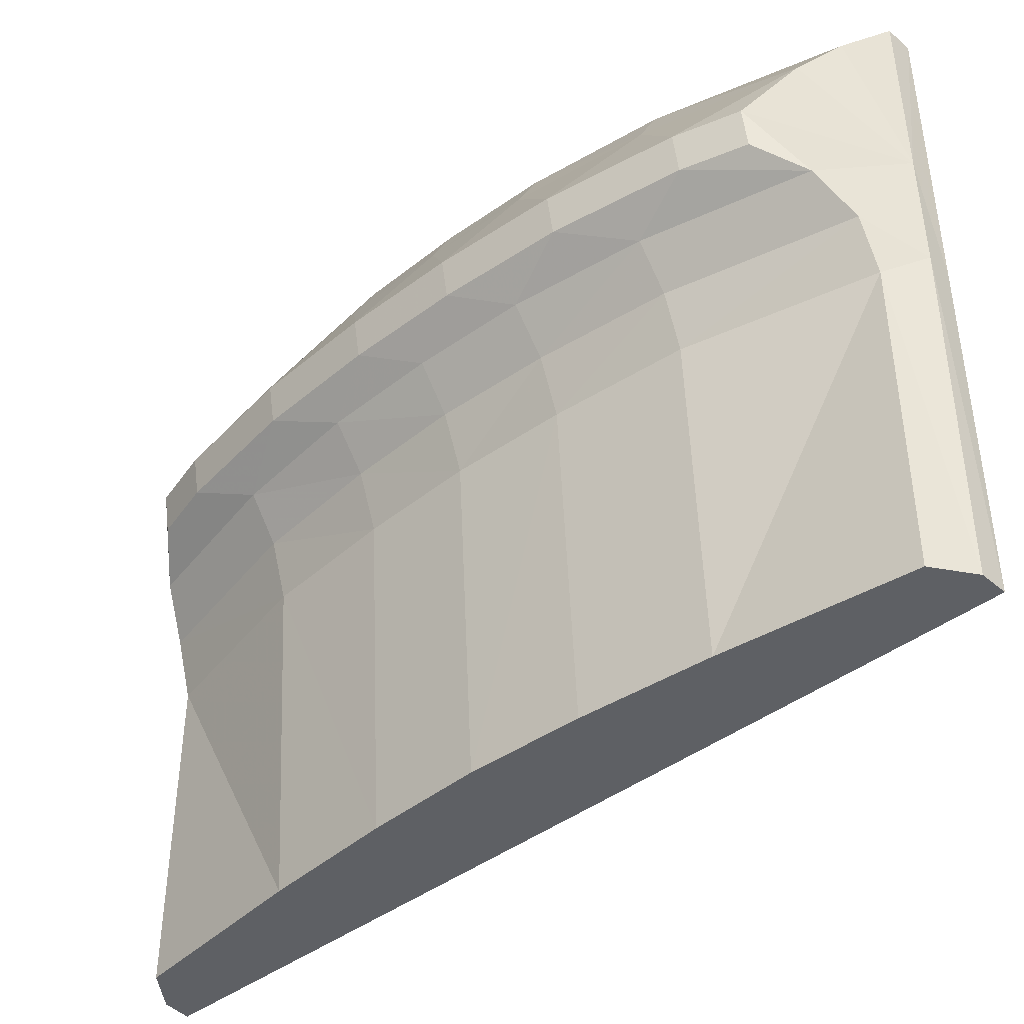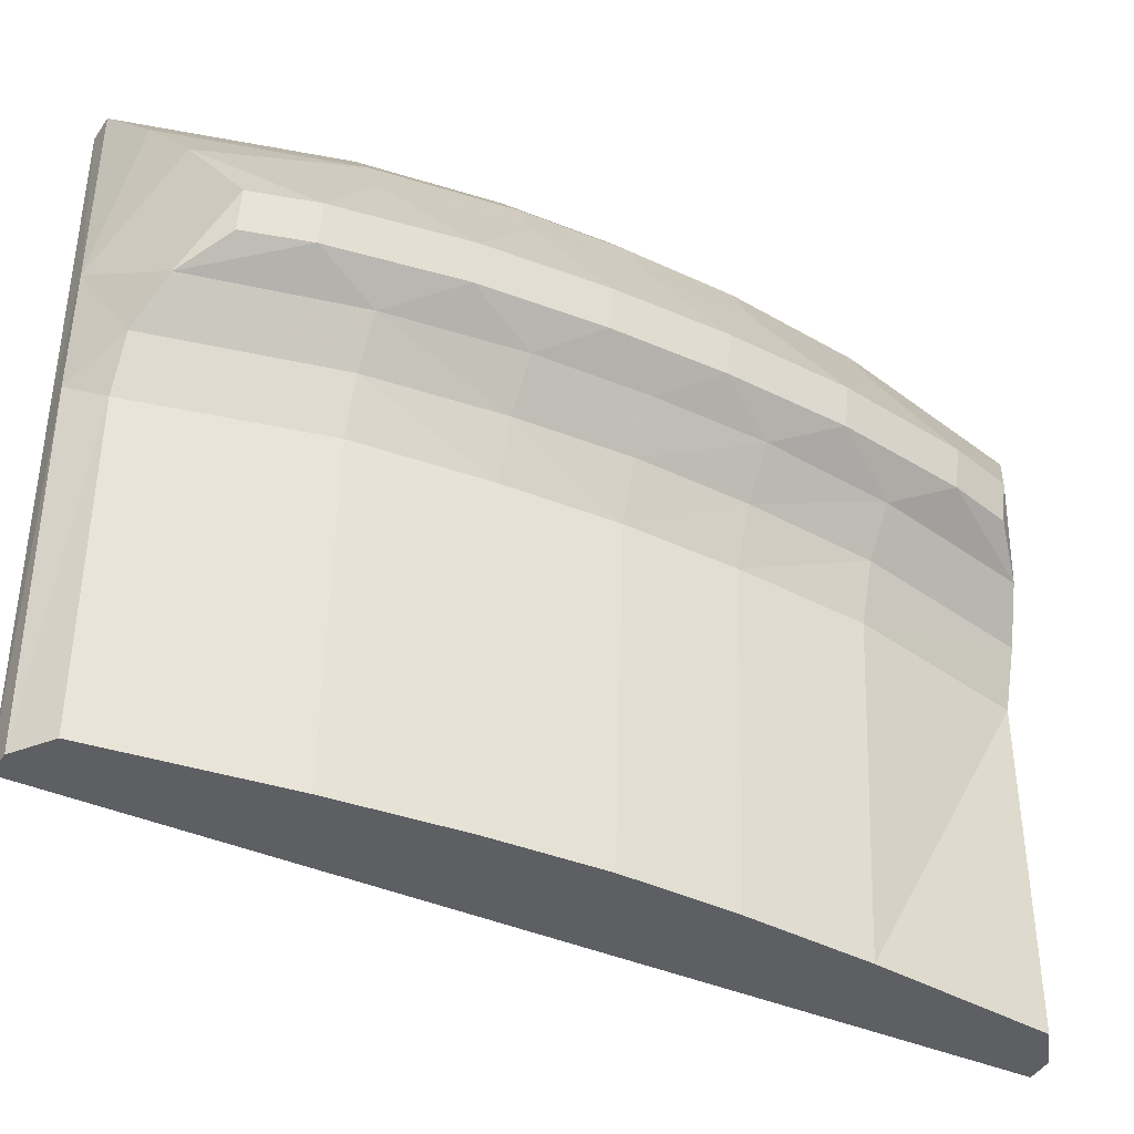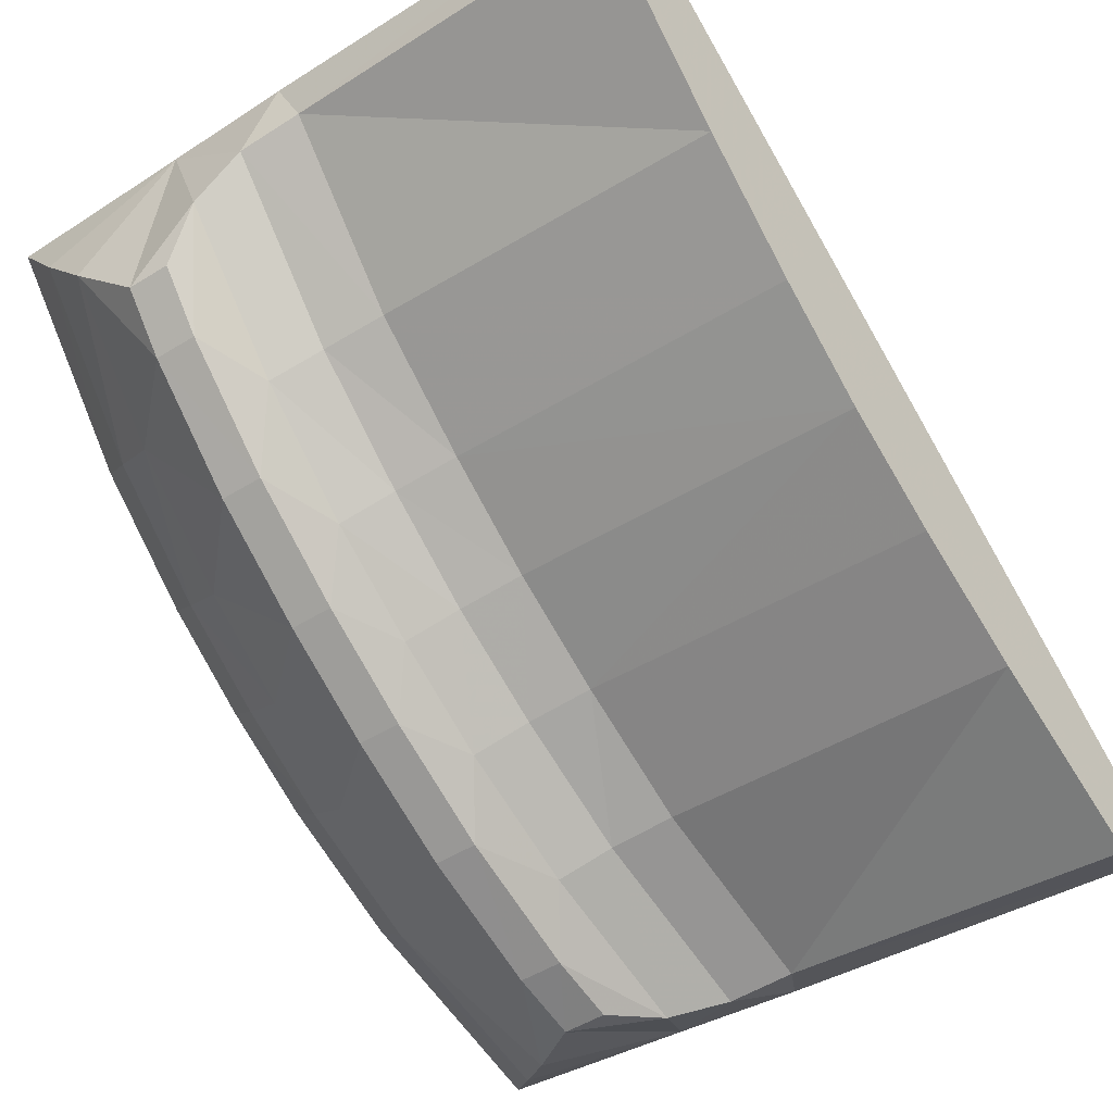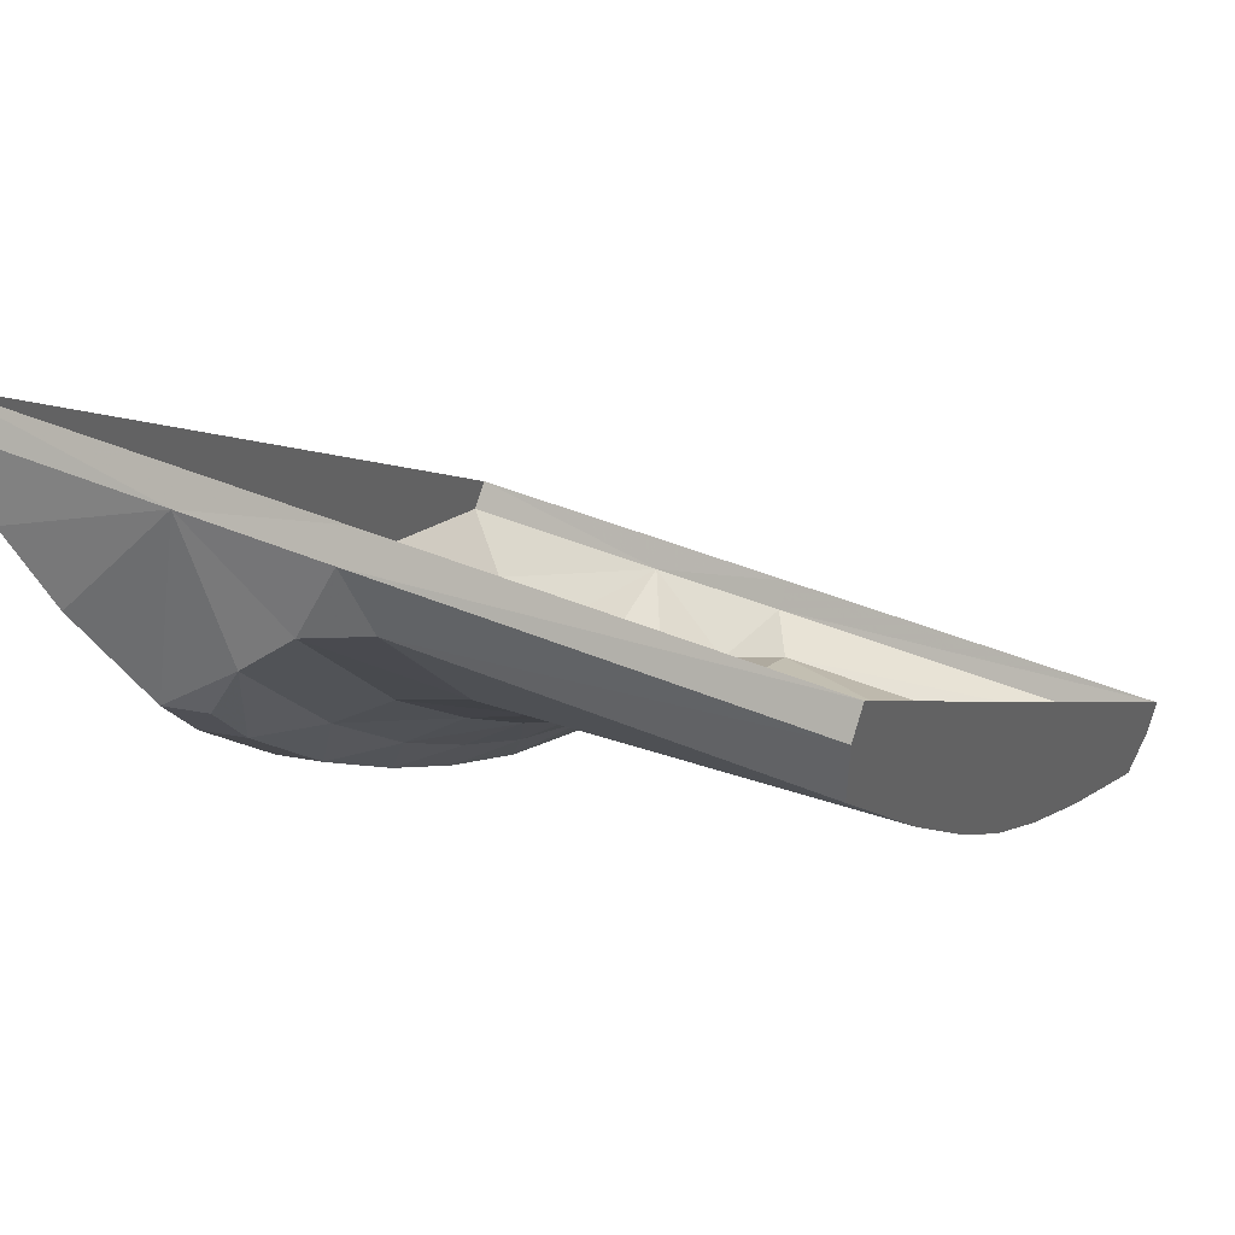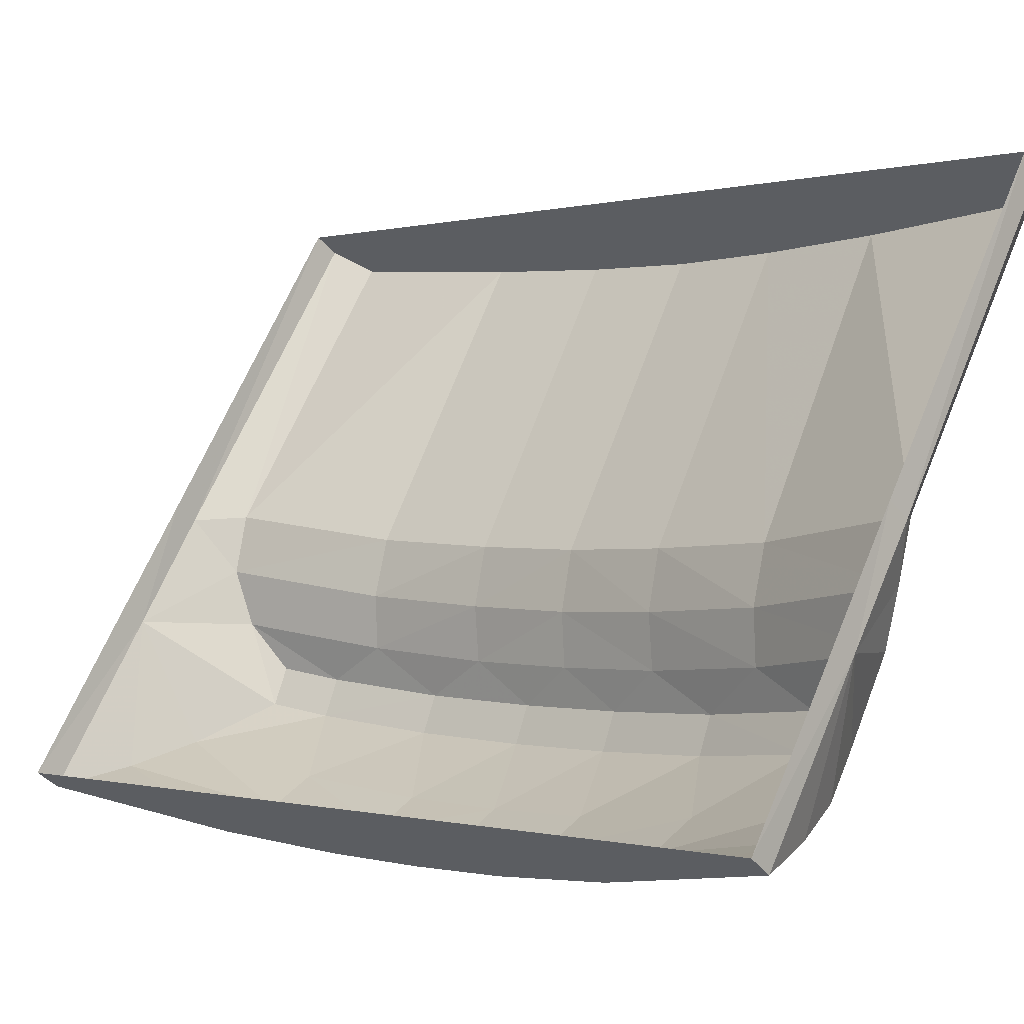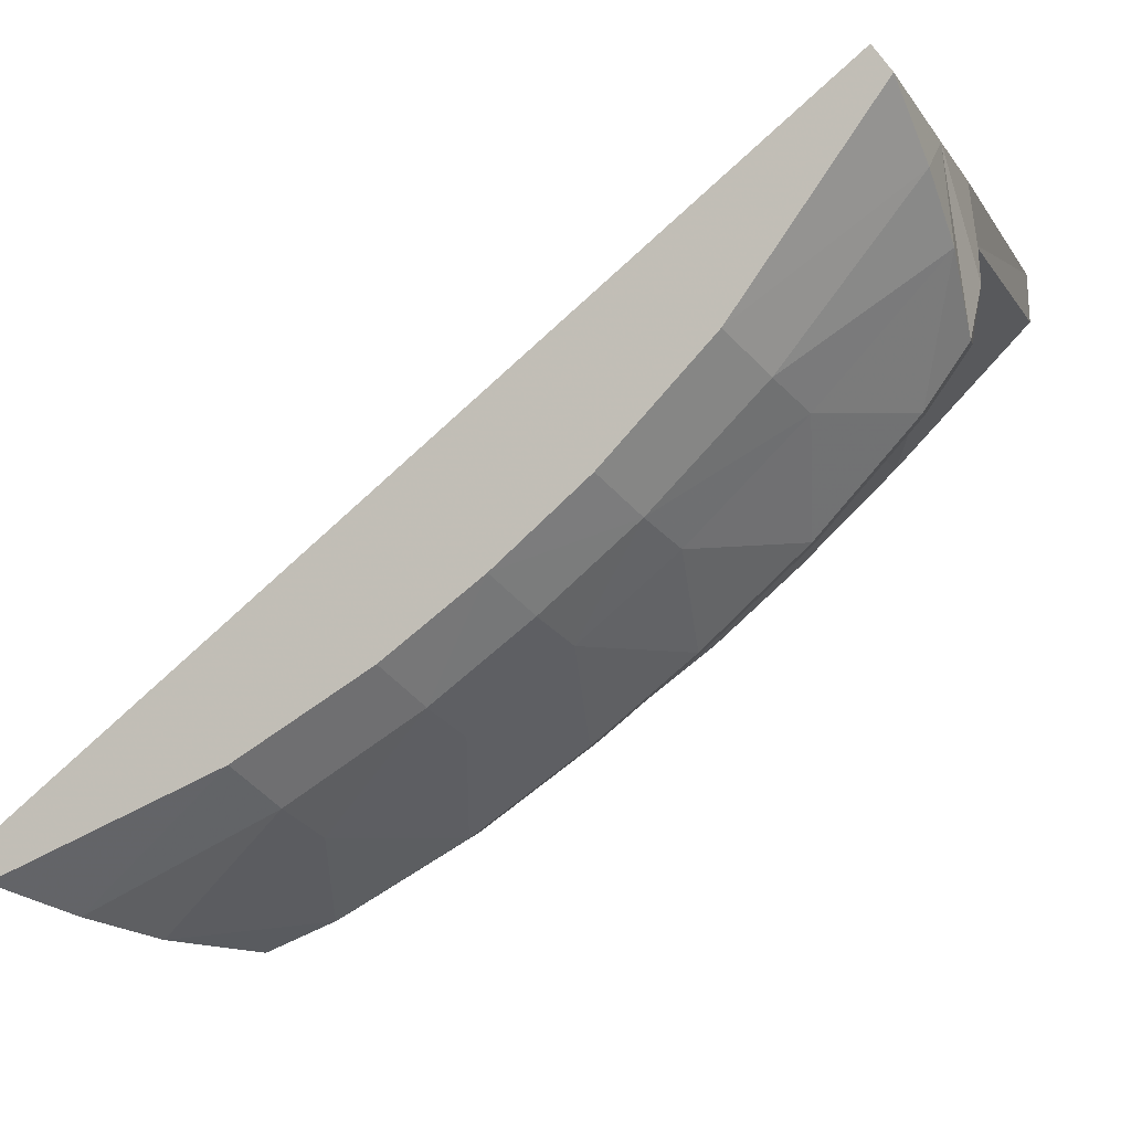
<metadata>
{"format":"obj","ext":"obj","renderer":"f3d","projection":"perspective","resolution":1024,"background":"white","views":[{"elev":-42.8,"azim":-99.2,"up":"+Y"},{"elev":-39.9,"azim":-169.5,"up":"+Y"},{"elev":-36.7,"azim":-50.5,"up":"+Z"},{"elev":40.7,"azim":-62.4,"up":"+Z"},{"elev":64.4,"azim":-157.5,"up":"+Z"},{"elev":-6.6,"azim":-162.6,"up":"+Z"}]}
</metadata>
<code>
v -7.962 3.542 -0.1223
v -8.44 3.542 0.3791
v -7.219 3.542 -0.06012
v -7.555 3.542 -0.4753
v -8.994 0.1323 1.376
v -9.084 1.93 1.269
v -9.076 0.1323 1.263
v -9.184 2.286 0.7543
v -8.981 2.431 0.2208
v -8.674 2.286 0.09995
v -8.11 2.627 -0.709
v -8.565 2.627 -0.2933
v -8.166 3.078 -0.3579
v -9.076 0.1323 1.263
v -7.219 0.1323 -0.06012
v -8.994 0.1323 1.376
v -9.08 2.564 1.266
v -9.142 2.072 0.9518
v -8.036 1.788 -0.1663
v -7.543 0.1323 -0.4603
v -7.971 0.1323 -0.08647
v -8.516 1.788 0.2953
v -9.088 1.788 1.034
v -9.088 0.1323 1.034
v -9.088 1.788 1.034
v -8.44 0.1323 0.3621
v -9.088 0.1323 1.034
v -7.746 3.084 -0.7112
v -7.668 2.627 -1.066
v -7.778 2.286 -0.75
v -8.086 2.431 -0.6802
v -7.645 2.431 -1.037
v -8.44 0.1323 0.3621
v -7.971 0.1323 -0.08647
v -8.102 2.072 -0.2479
v -7.607 1.788 -0.5394
v -8.209 2.286 -0.3803
v -8.542 2.431 -0.2644
v -8.574 2.072 0.2232
v -9.088 0.1323 1.034
v -9.151 3.266 0.9832
v -9.194 2.994 0.7424
v -9.142 2.072 0.9518
v -7.676 2.072 -0.6238
v -7.543 0.1323 -0.4603
v -8.994 3.542 1.376
v -9.076 3.542 1.263
v -8.994 1.93 1.376
v -8.084 3.314 -0.2646
v -7.555 3.542 -0.4753
v -7.671 3.317 -0.6178
v -9.151 3.266 0.9832
v -8.44 3.542 0.3791
v -8.57 3.304 0.2328
v -7.962 3.542 -0.1223
v -9.192 2.628 0.4607
v -9.184 2.286 0.7543
v -8.994 3.542 1.376
v -7.125 3.542 -0.7997
v -6.535 3.542 -1.162
v -5.445 0.1323 -1.496
v -5.53 1.93 -1.606
v -5.445 1.93 -1.496
v -7.143 2.431 -1.396
v -7.326 2.286 -1.095
v -7.313 3.078 -1.048
v -7.167 2.627 -1.425
v -5.538 0.1323 -1.6
v -5.445 0.1323 -1.496
v -5.534 2.564 -1.603
v -5.829 2.072 -1.729
v -6.013 2.286 -1.812
v -7.153 1.788 -0.8808
v -7.088 0.1323 -0.8009
v -6.601 1.788 -1.254
v -5.538 0.1323 -1.6
v -5.76 1.788 -1.66
v -6.552 0.1323 -1.165
v -5.76 1.788 -1.66
v -5.76 0.1323 -1.66
v -6.728 3.058 -1.428
v -6.6 2.627 -1.753
v -6.552 0.1323 -1.165
v -7.088 0.1323 -0.8009
v -7.219 2.072 -0.9623
v -6.66 2.072 -1.326
v -5.76 0.1323 -1.66
v -5.796 3.266 -1.731
v -5.538 3.542 -1.6
v -5.829 2.072 -1.729
v -6.759 2.286 -1.449
v -6.013 2.286 -1.812
v -5.445 3.542 -1.496
v -5.445 2.564 -1.496
v -7.239 3.314 -0.9484
v -6.535 3.542 -1.162
v -5.796 3.266 -1.731
v -6.651 3.304 -1.319
v -7.125 3.542 -0.7997
v -6.299 2.628 -1.881
v -6.276 2.432 -1.853
v -6.023 2.994 -1.824
v -5.445 3.542 -1.496
v -5.538 3.542 -1.6
v -9.192 2.628 0.4607
v -9.17 2.432 0.4885
v -9.004 2.627 0.1925
v -6.577 2.431 -1.724
v -6.299 2.628 -1.881
v -6.276 2.432 -1.853
v -6.023 2.994 -1.824
v -8.659 3.058 0.1355
v -9.194 2.994 0.7424
v -8.994 2.564 1.376
v -9.076 3.542 1.263
v -9.17 2.432 0.4885
v -9.076 3.542 1.263
v -5.76 0.1323 -1.66
v -5.538 3.542 -1.6
g body_02_low
f 1 2 3
f 3 4 1
f 5 6 7
f 8 9 10
f 11 12 13
f 14 15 16
f 17 18 6
f 19 20 21
f 21 22 19
f 7 23 24
f 25 26 27
f 6 18 23
f 11 28 29
f 30 31 32
f 33 34 15
f 35 36 19
f 37 38 31
f 39 19 22
f 33 14 40
f 17 41 42
f 43 22 25
f 35 10 37
f 44 37 30
f 39 8 10
f 34 45 15
f 17 46 47
f 48 17 6
f 49 50 51
f 52 53 54
f 54 55 49
f 56 57 17
f 42 56 17
f 2 58 3
f 59 3 60
f 3 59 4
f 61 62 63
f 64 65 32
f 29 66 67
f 68 69 15
f 70 71 72
f 20 73 74
f 75 74 73
f 76 77 62
f 78 79 80
f 62 77 71
f 11 32 31
f 67 81 82
f 83 15 84
f 85 36 44
f 86 73 85
f 68 83 87
f 70 88 89
f 90 75 86
f 85 91 86
f 44 65 85
f 86 92 90
f 32 67 64
f 84 15 45
f 82 64 67
f 70 93 94
f 70 63 62
f 50 95 51
f 96 97 98
f 98 99 96
f 100 72 101
f 102 70 100
f 60 103 104
f 12 31 38
f 105 9 106
f 38 107 12
f 108 109 110
f 111 82 81
f 81 67 66
f 28 66 29
f 91 64 108
f 28 11 13
f 112 13 12
f 113 107 105
f 92 108 110
f 91 65 64
f 112 12 107
f 65 30 32
f 30 37 31
f 37 10 38
f 10 9 38
f 81 95 98
f 98 111 81
f 28 95 66
f 112 49 13
f 113 54 112
f 28 49 51
f 5 48 6
f 8 106 9
f 17 57 18
f 19 36 20
f 21 26 22
f 7 6 23
f 25 22 26
f 35 44 36
f 39 35 19
f 33 15 14
f 17 47 41
f 43 39 22
f 35 39 10
f 44 35 37
f 39 43 8
f 17 114 46
f 48 114 17
f 49 55 50
f 52 115 53
f 54 53 55
f 56 116 57
f 2 117 58
f 61 76 62
f 70 62 71
f 20 36 73
f 75 78 74
f 76 118 77
f 78 75 79
f 11 29 32
f 85 73 36
f 86 75 73
f 68 15 83
f 70 102 88
f 90 79 75
f 85 65 91
f 44 30 65
f 86 91 92
f 32 29 67
f 82 108 64
f 70 89 93
f 70 94 63
f 50 99 95
f 96 119 97
f 98 95 99
f 100 70 72
f 60 3 103
f 12 11 31
f 105 107 9
f 38 9 107
f 108 82 109
f 111 109 82
f 113 112 107
f 92 91 108
f 81 66 95
f 98 97 111
f 28 51 95
f 112 54 49
f 113 52 54
f 28 13 49

</code>
